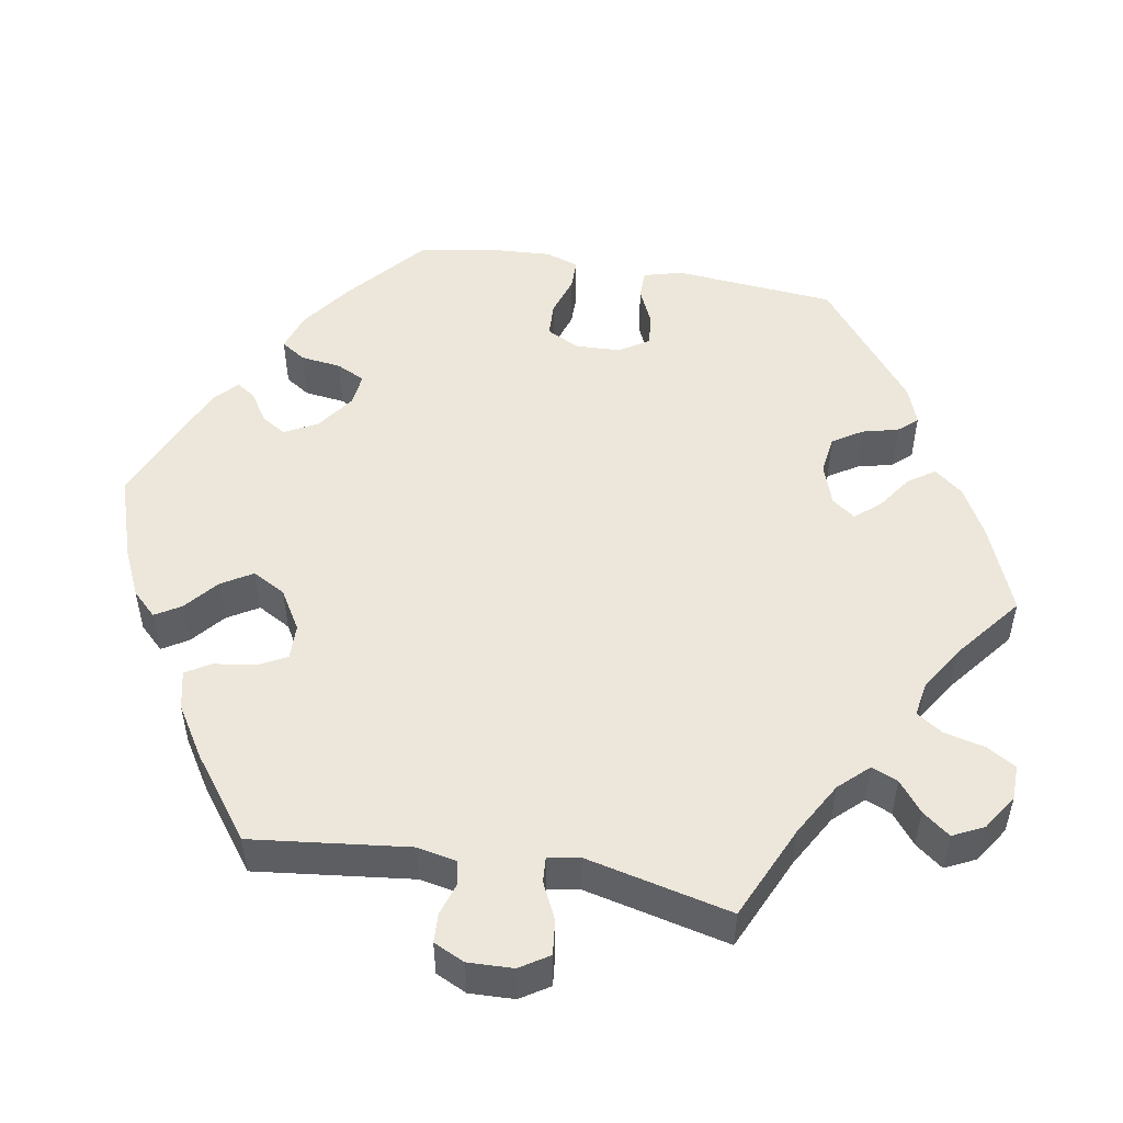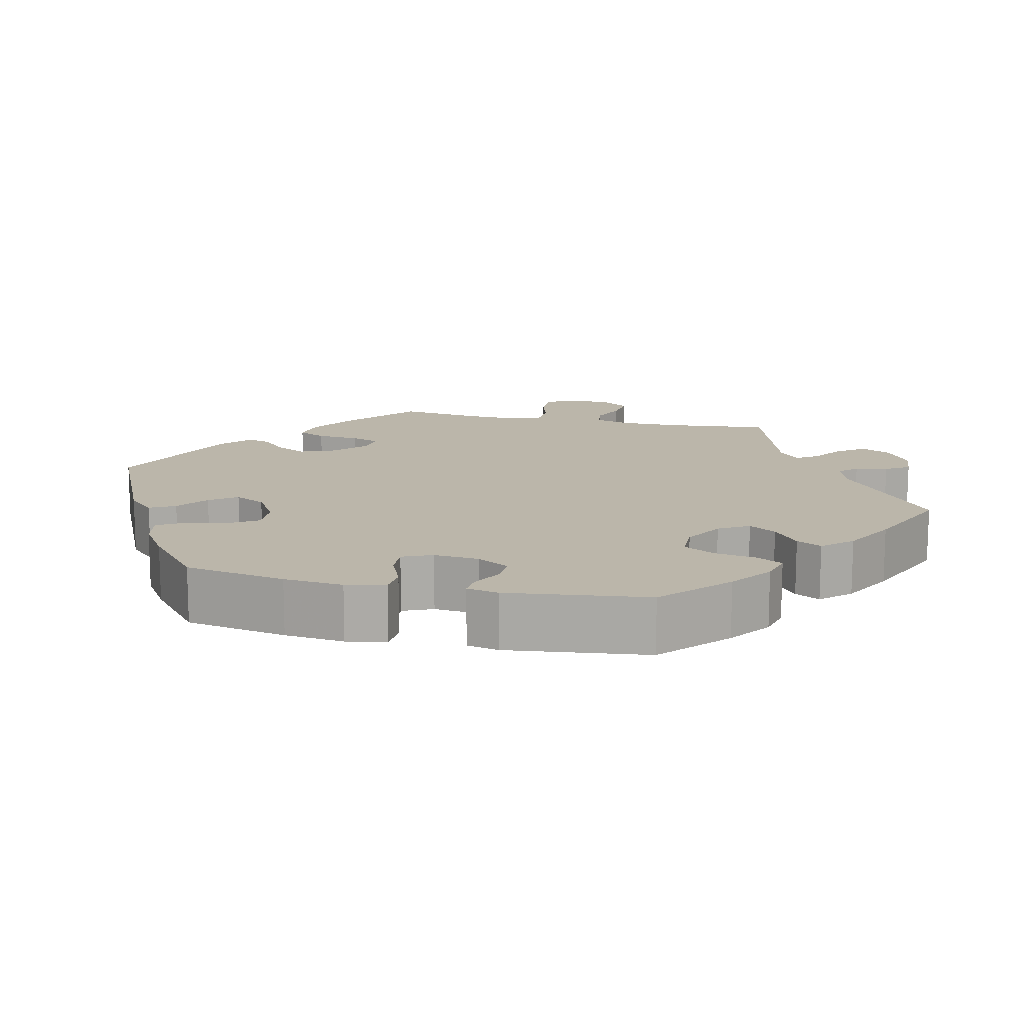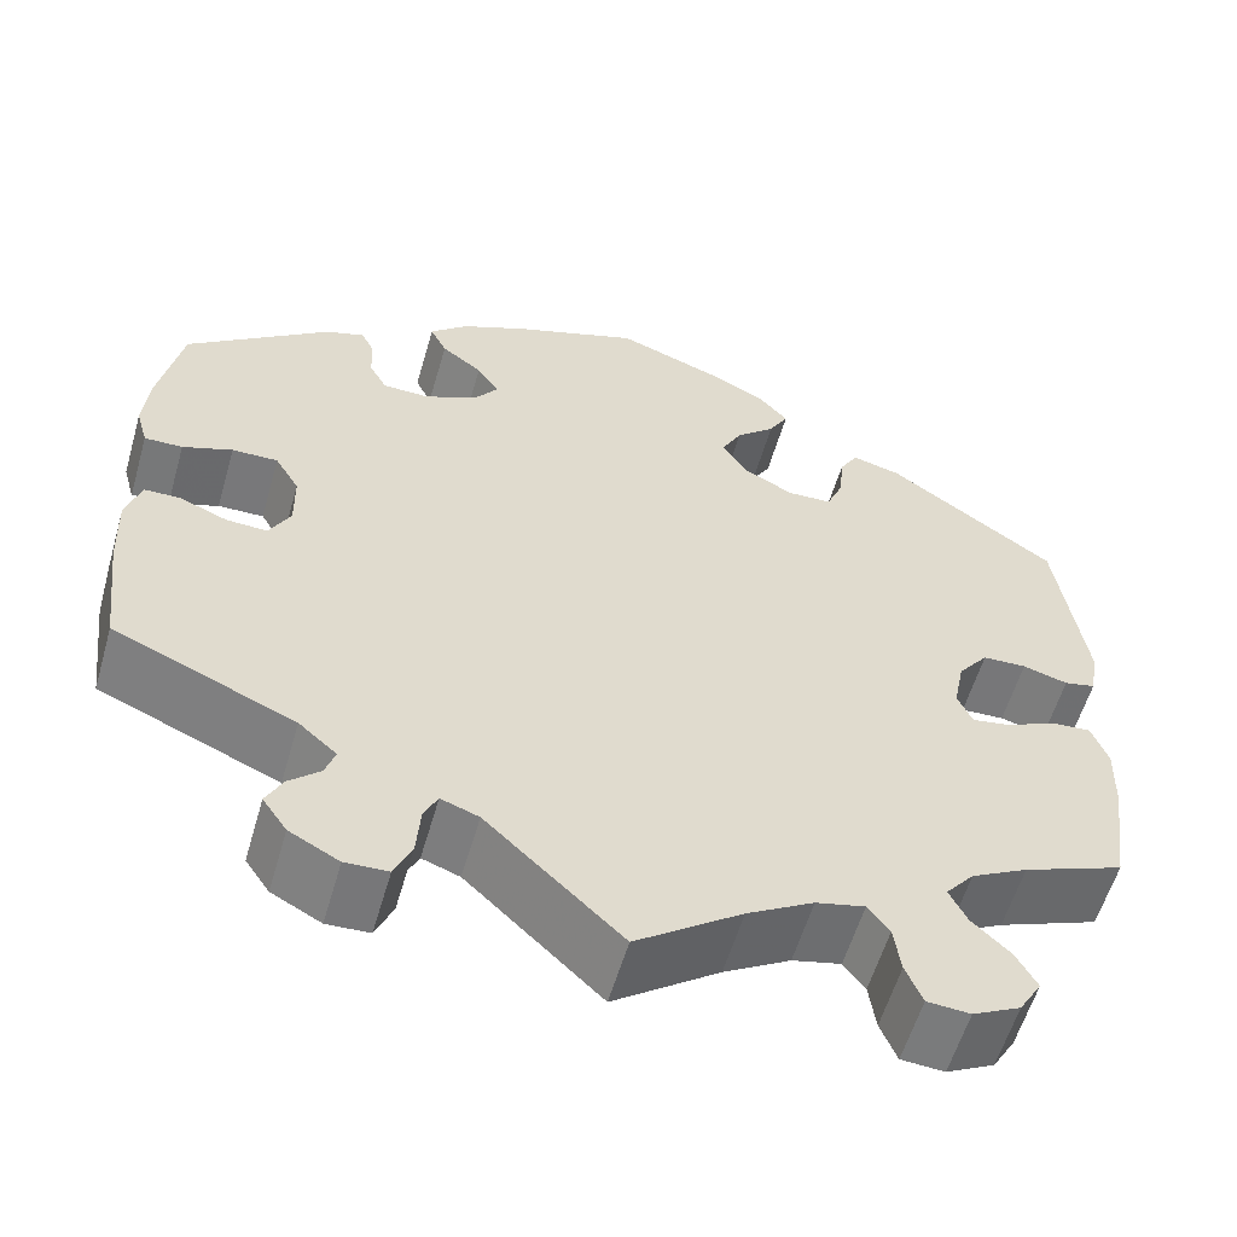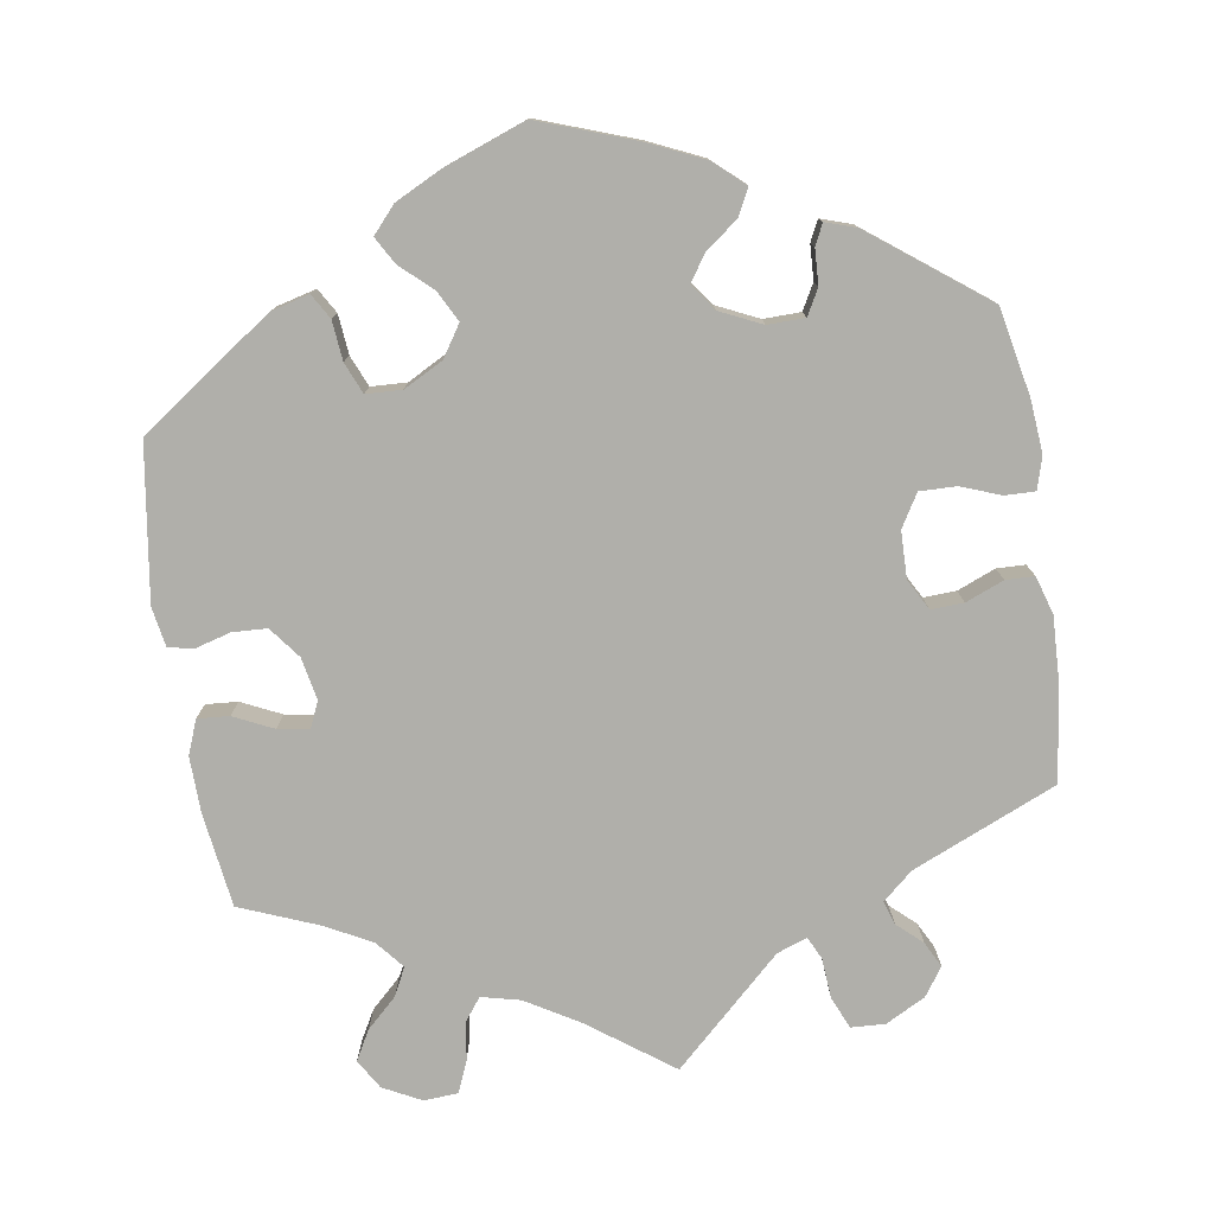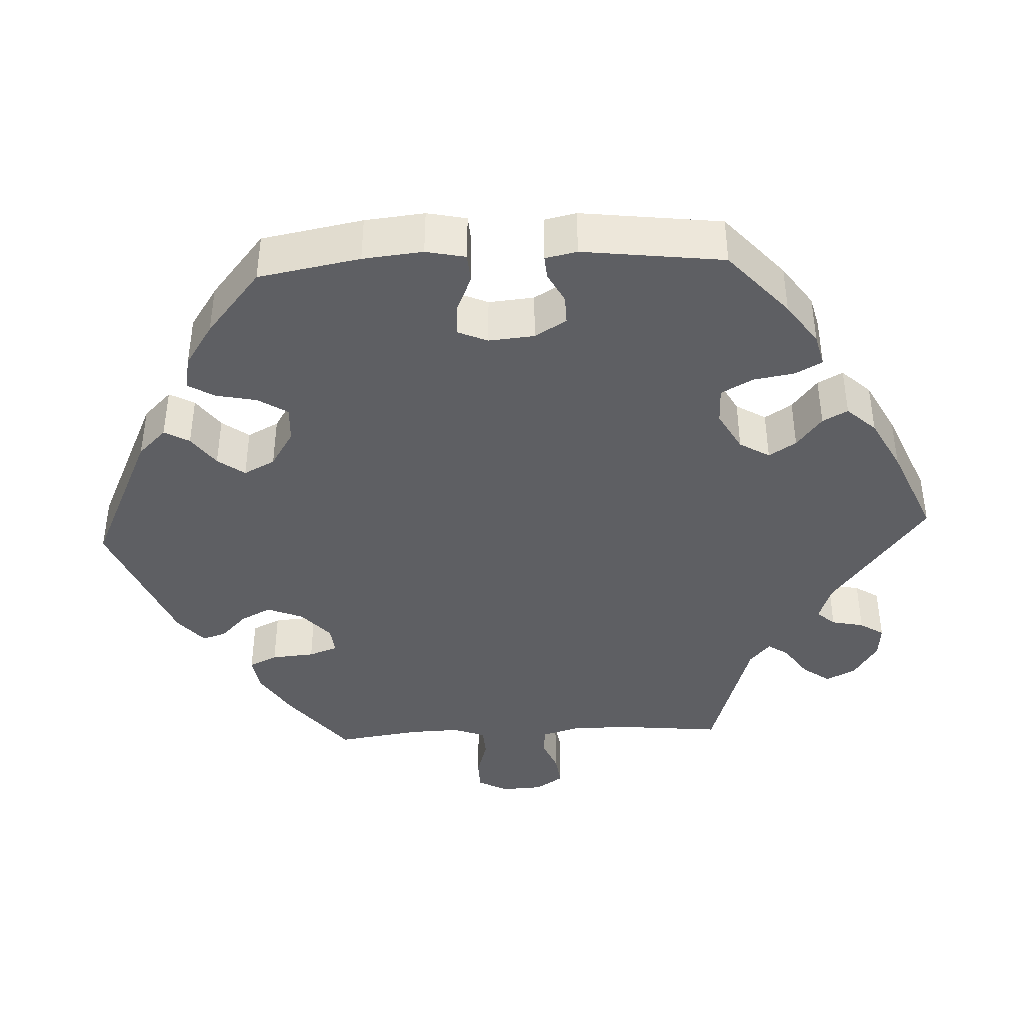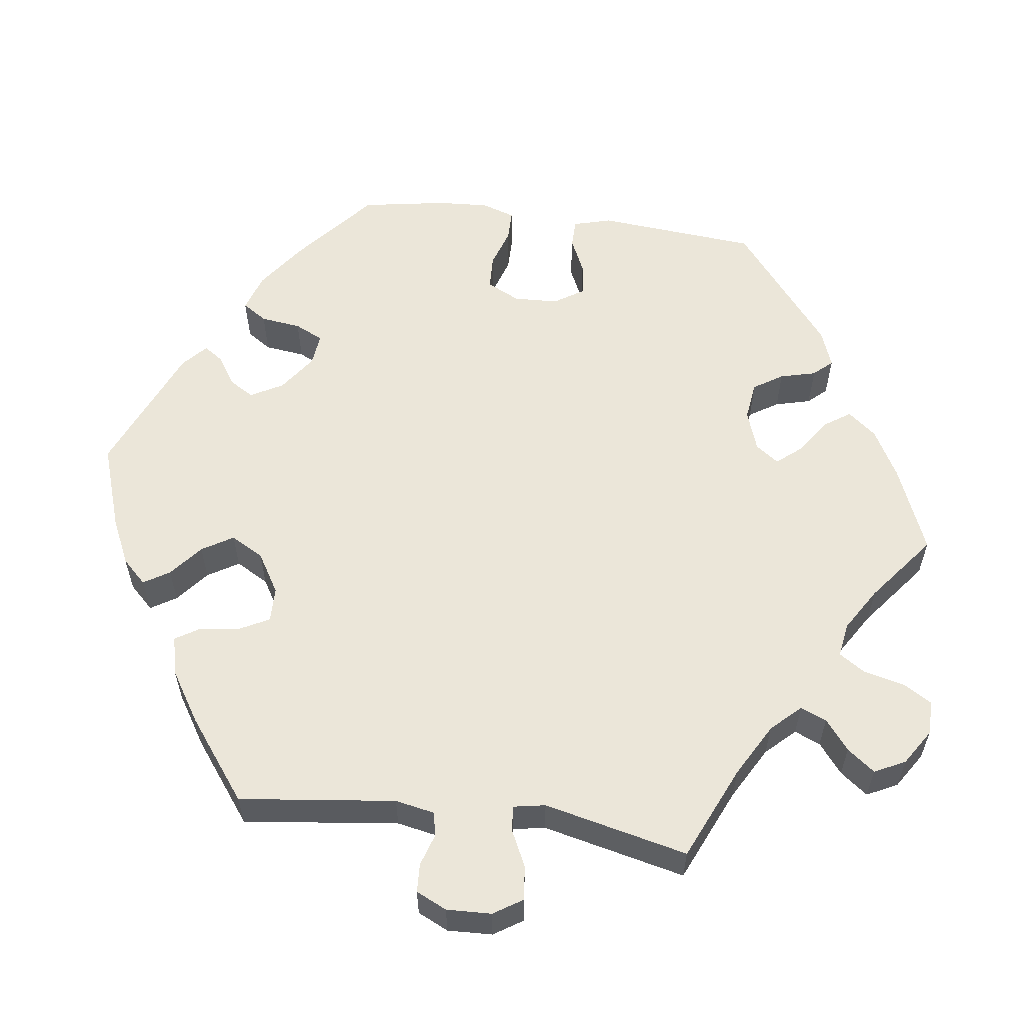
<metadata>
{"format":"obj","ext":"obj","renderer":"f3d","projection":"perspective","resolution":1024,"background":"white","views":[{"elev":50.7,"azim":159.9,"up":"+Y"},{"elev":13.9,"azim":43.1,"up":"+Y"},{"elev":-57.7,"azim":163.9,"up":"+Z"},{"elev":-78.0,"azim":8.8,"up":"+Y"},{"elev":-40.5,"azim":32.8,"up":"+Y"},{"elev":57.6,"azim":157.5,"up":"+Y"}]}
</metadata>
<code>
v 0.523 0.07 0.176
v 0.529 0.07 0.109
v 0.517 0.07 0.067
v 0.478 0.07 0.068
v 0.427 0.07 0.087
v 0.38 0.07 0.088
v 0.355 0.07 0.046
v 0.354 0.07 -0.014
v 0.376 0.07 -0.054
v 0.418 0.07 -0.052
v 0.467 0.07 -0.032
v 0.504 0.07 -0.033
v 0.519 0.07 -0.082
v 0.516 0.07 -0.16
v 0.5 0.07 -0.289
v 0.314 0.07 -0.369
v 0.275 0.07 -0.403
v 0.285 0.07 -0.433
v 0.317 0.07 -0.462
v 0.334 0.07 -0.495
v 0.309 0.07 -0.531
v 0.258 0.07 -0.558
v 0.214 0.07 -0.556
v 0.196 0.07 -0.515
v 0.192 0.07 -0.463
v 0.178 0.07 -0.434
v 0.139 0.07 -0.448
v 0 0.07 -0.578
v -0.108 0.07 -0.5
v -0.176 0.07 -0.46
v -0.226 0.07 -0.448
v -0.248 0.07 -0.477
v -0.255 0.07 -0.526
v -0.272 0.07 -0.567
v -0.316 0.07 -0.57
v -0.365 0.07 -0.545
v -0.388 0.07 -0.507
v -0.367 0.07 -0.469
v -0.328 0.07 -0.432
v -0.31 0.07 -0.396
v -0.339 0.07 -0.361
v -0.397 0.07 -0.33
v -0.5 0.07 -0.289
v -0.517 0.07 -0.168
v -0.519 0.07 -0.096
v -0.502 0.07 -0.052
v -0.461 0.07 -0.055
v -0.41 0.07 -0.079
v -0.37 0.07 -0.086
v -0.355 0.07 -0.052
v -0.366 0.07 0.003
v -0.397 0.07 0.043
v -0.442 0.07 0.045
v -0.488 0.07 0.032
v -0.52 0.07 0.039
v -0.529 0.07 0.09
v -0.5 0.07 0.289
v -0.329 0.07 0.409
v -0.279 0.07 0.422
v -0.26 0.07 0.39
v -0.255 0.07 0.339
v -0.238 0.07 0.299
v -0.192 0.07 0.297
v -0.141 0.07 0.324
v -0.115 0.07 0.364
v -0.136 0.07 0.404
v -0.176 0.07 0.44
v -0.196 0.07 0.475
v -0.166 0.07 0.509
v -0.106 0.07 0.539
v -0.001 0.07 0.578
v 0.125 0.07 0.533
v 0.196 0.07 0.501
v 0.235 0.07 0.466
v 0.218 0.07 0.432
v 0.176 0.07 0.4
v 0.153 0.07 0.366
v 0.178 0.07 0.332
v 0.232 0.07 0.307
v 0.28 0.07 0.308
v 0.298 0.07 0.341
v 0.3 0.07 0.386
v 0.313 0.07 0.413
v 0.353 0.07 0.4
v 0.5 0.07 0.289
v 0.523 0 0.176
v 0.529 0 0.109
v 0.517 0 0.067
v 0.478 0 0.068
v 0.427 0 0.087
v 0.38 0 0.088
v 0.355 0 0.046
v 0.354 0 -0.014
v 0.376 0 -0.054
v 0.418 0 -0.052
v 0.467 0 -0.032
v 0.504 0 -0.033
v 0.519 0 -0.082
v 0.516 0 -0.16
v 0.5 0 -0.289
v 0.314 0 -0.369
v 0.275 0 -0.403
v 0.285 0 -0.433
v 0.317 0 -0.462
v 0.334 0 -0.495
v 0.309 0 -0.531
v 0.258 0 -0.558
v 0.214 0 -0.556
v 0.196 0 -0.515
v 0.192 0 -0.463
v 0.178 0 -0.434
v 0.139 0 -0.448
v 0 0 -0.578
v -0.108 0 -0.5
v -0.176 0 -0.46
v -0.226 0 -0.448
v -0.248 0 -0.477
v -0.255 0 -0.526
v -0.272 0 -0.567
v -0.316 0 -0.57
v -0.365 0 -0.545
v -0.388 0 -0.507
v -0.367 0 -0.469
v -0.328 0 -0.432
v -0.31 0 -0.396
v -0.339 0 -0.361
v -0.397 0 -0.33
v -0.5 0 -0.289
v -0.517 0 -0.168
v -0.519 0 -0.096
v -0.502 0 -0.052
v -0.461 0 -0.055
v -0.41 0 -0.079
v -0.37 0 -0.086
v -0.355 0 -0.052
v -0.366 0 0.003
v -0.397 0 0.043
v -0.442 0 0.045
v -0.488 0 0.032
v -0.52 0 0.039
v -0.529 0 0.09
v -0.5 0 0.289
v -0.329 0 0.409
v -0.279 0 0.422
v -0.26 0 0.39
v -0.255 0 0.339
v -0.238 0 0.299
v -0.192 0 0.297
v -0.141 0 0.324
v -0.115 0 0.364
v -0.136 0 0.404
v -0.176 0 0.44
v -0.196 0 0.475
v -0.166 0 0.509
v -0.106 0 0.539
v -0.001 0 0.578
v 0.125 0 0.533
v 0.196 0 0.501
v 0.235 0 0.466
v 0.218 0 0.432
v 0.176 0 0.4
v 0.153 0 0.366
v 0.178 0 0.332
v 0.232 0 0.307
v 0.28 0 0.308
v 0.298 0 0.341
v 0.3 0 0.386
v 0.313 0 0.413
v 0.353 0 0.4
v 0.5 0 0.289
f 81 82 83 84
f 80 81 84 85
f 79 80 85 1
f 73 74 75 76
f 73 76 77
f 72 73 77
f 71 72 77
f 70 71 77
f 69 70 77 78
f 66 67 68 69
f 65 66 69 78
f 58 59 60 61
f 58 61 62
f 57 58 62
f 56 57 62 63
f 53 54 55 56
f 52 53 56 63
f 45 46 47 48
f 45 48 49
f 42 43 44 45
f 41 42 45 49
f 40 41 49 50
f 36 37 38 39
f 36 39 40
f 35 36 40
f 32 33 34 35
f 32 35 40
f 31 32 40 50
f 27 28 29
f 26 27 29 30
f 22 23 24 25
f 22 25 26
f 21 22 26
f 18 19 20 21
f 17 18 21 26
f 16 17 26 30
f 10 11 12 13
f 9 10 13 14
f 2 3 4 5
f 79 1 2 5
f 79 5 6
f 64 65 78 79
f 64 79 6 7
f 51 52 63 64
f 51 64 7 8
f 50 51 8 9
f 16 30 31 50
f 15 16 50
f 9 14 15 50
f 169 168 167 166
f 170 169 166 165
f 86 170 165 164
f 161 160 159 158
f 162 161 158
f 162 158 157
f 162 157 156
f 162 156 155
f 163 162 155 154
f 154 153 152 151
f 163 154 151 150
f 146 145 144 143
f 147 146 143
f 147 143 142
f 148 147 142 141
f 141 140 139 138
f 148 141 138 137
f 133 132 131 130
f 134 133 130
f 130 129 128 127
f 134 130 127 126
f 135 134 126 125
f 124 123 122 121
f 125 124 121
f 125 121 120
f 120 119 118 117
f 125 120 117
f 135 125 117 116
f 114 113 112
f 115 114 112 111
f 110 109 108 107
f 111 110 107
f 111 107 106
f 106 105 104 103
f 111 106 103 102
f 115 111 102 101
f 98 97 96 95
f 99 98 95 94
f 90 89 88 87
f 90 87 86 164
f 91 90 164
f 164 163 150 149
f 92 91 164 149
f 149 148 137 136
f 93 92 149 136
f 94 93 136 135
f 135 116 115 101
f 135 101 100
f 135 100 99 94
f 1 86 87 2
f 2 87 88 3
f 3 88 89 4
f 4 89 90 5
f 5 90 91 6
f 6 91 92 7
f 7 92 93 8
f 8 93 94 9
f 9 94 95 10
f 10 95 96 11
f 11 96 97 12
f 12 97 98 13
f 13 98 99 14
f 14 99 100 15
f 15 100 101 16
f 16 101 102 17
f 17 102 103 18
f 18 103 104 19
f 19 104 105 20
f 20 105 106 21
f 21 106 107 22
f 22 107 108 23
f 23 108 109 24
f 24 109 110 25
f 25 110 111 26
f 26 111 112 27
f 27 112 113 28
f 28 113 114 29
f 29 114 115 30
f 30 115 116 31
f 31 116 117 32
f 32 117 118 33
f 33 118 119 34
f 34 119 120 35
f 35 120 121 36
f 36 121 122 37
f 37 122 123 38
f 38 123 124 39
f 39 124 125 40
f 40 125 126 41
f 41 126 127 42
f 42 127 128 43
f 43 128 129 44
f 44 129 130 45
f 45 130 131 46
f 46 131 132 47
f 47 132 133 48
f 48 133 134 49
f 49 134 135 50
f 50 135 136 51
f 51 136 137 52
f 52 137 138 53
f 53 138 139 54
f 54 139 140 55
f 55 140 141 56
f 56 141 142 57
f 57 142 143 58
f 58 143 144 59
f 59 144 145 60
f 60 145 146 61
f 61 146 147 62
f 62 147 148 63
f 63 148 149 64
f 64 149 150 65
f 65 150 151 66
f 66 151 152 67
f 67 152 153 68
f 68 153 154 69
f 69 154 155 70
f 70 155 156 71
f 71 156 157 72
f 72 157 158 73
f 73 158 159 74
f 74 159 160 75
f 75 160 161 76
f 76 161 162 77
f 77 162 163 78
f 78 163 164 79
f 79 164 165 80
f 80 165 166 81
f 81 166 167 82
f 82 167 168 83
f 83 168 169 84
f 84 169 170 85
f 85 170 86 1

</code>
